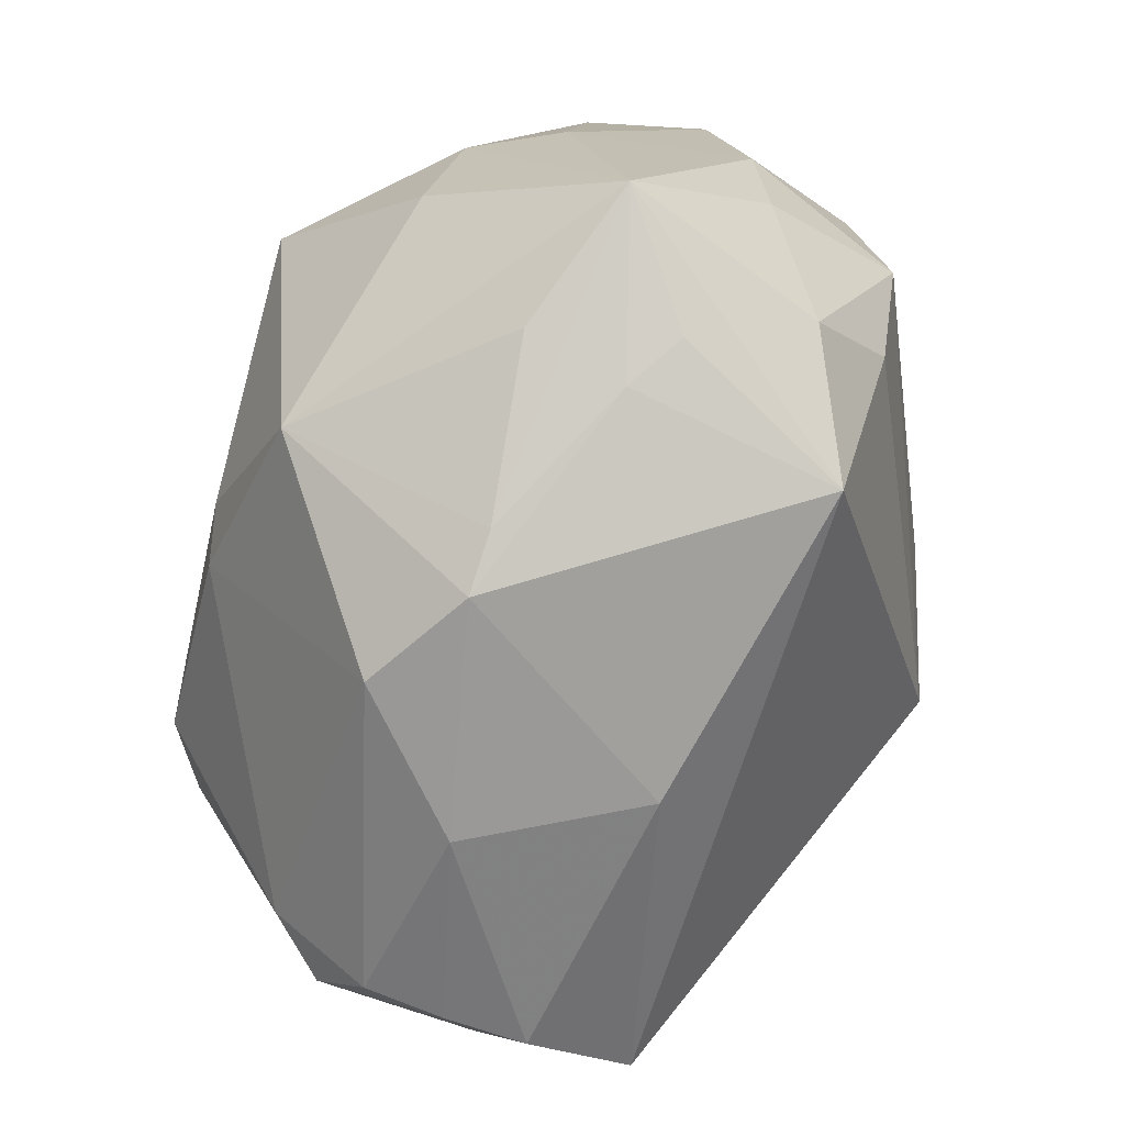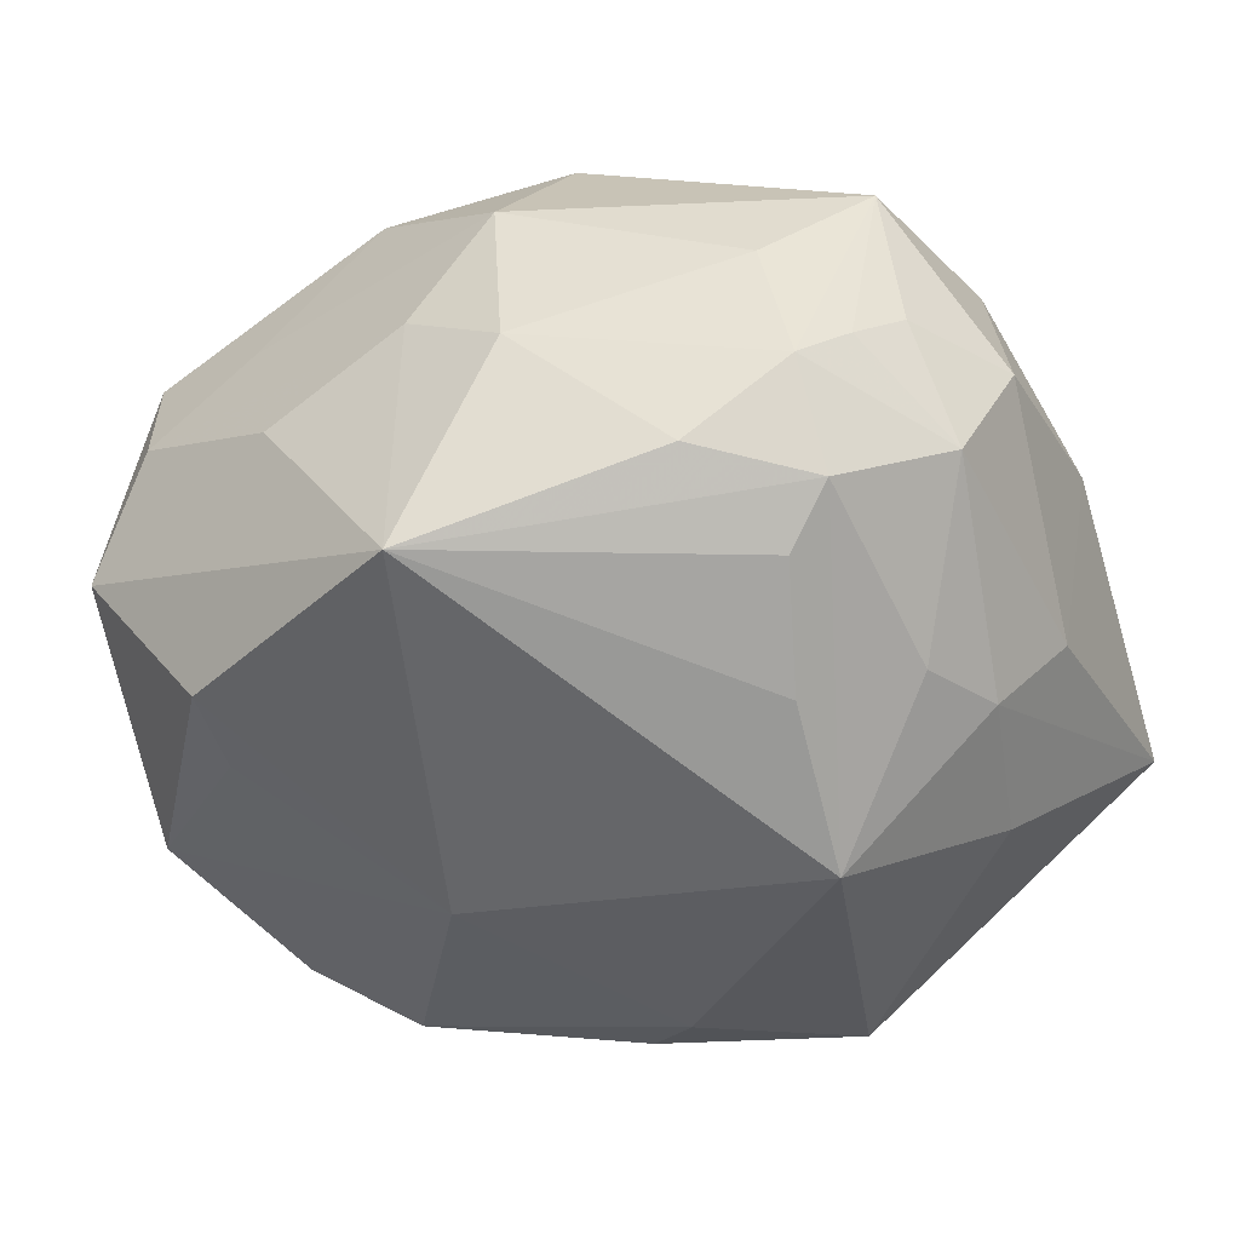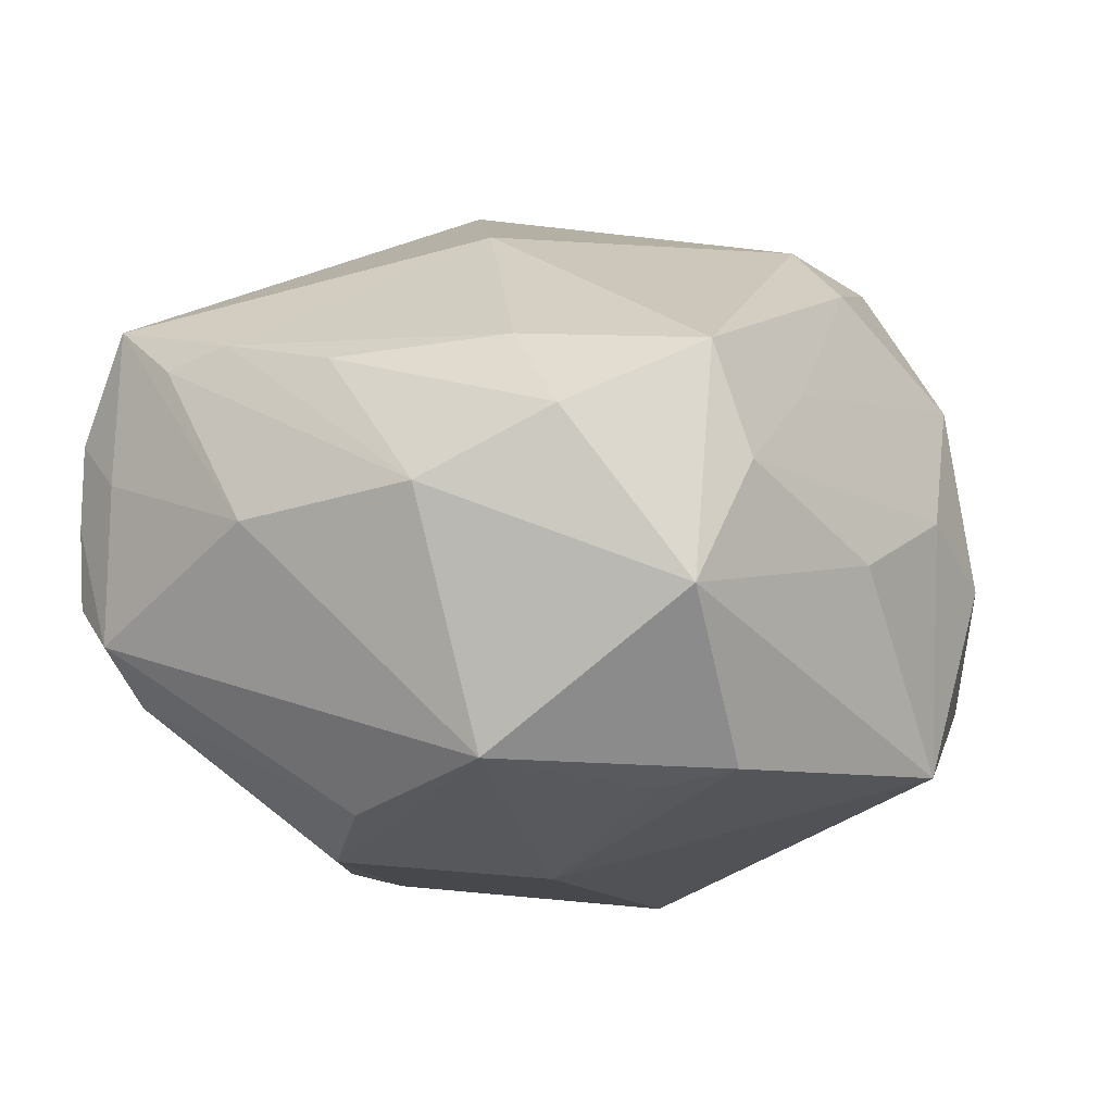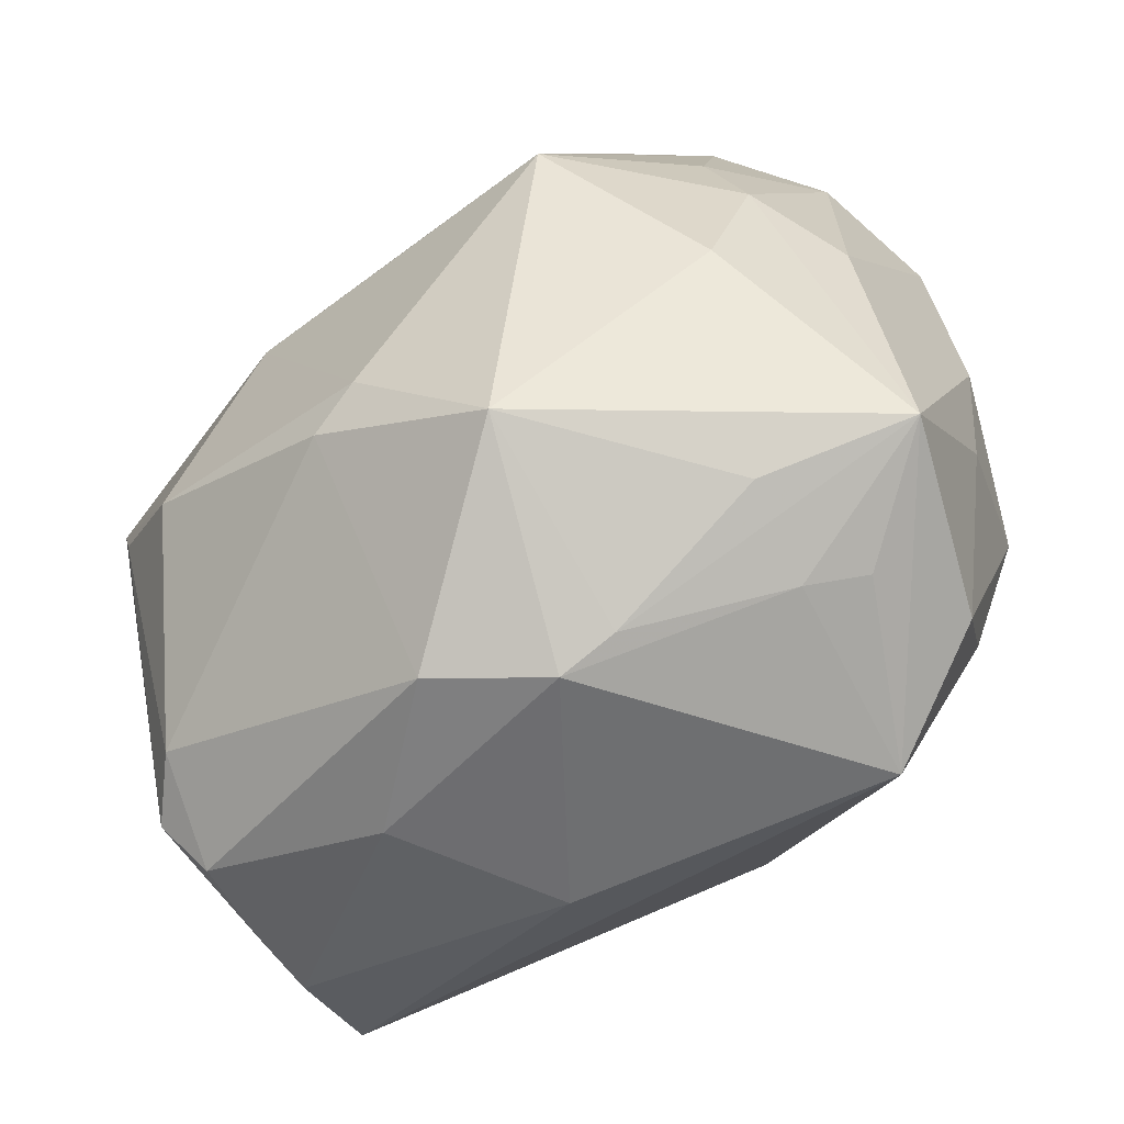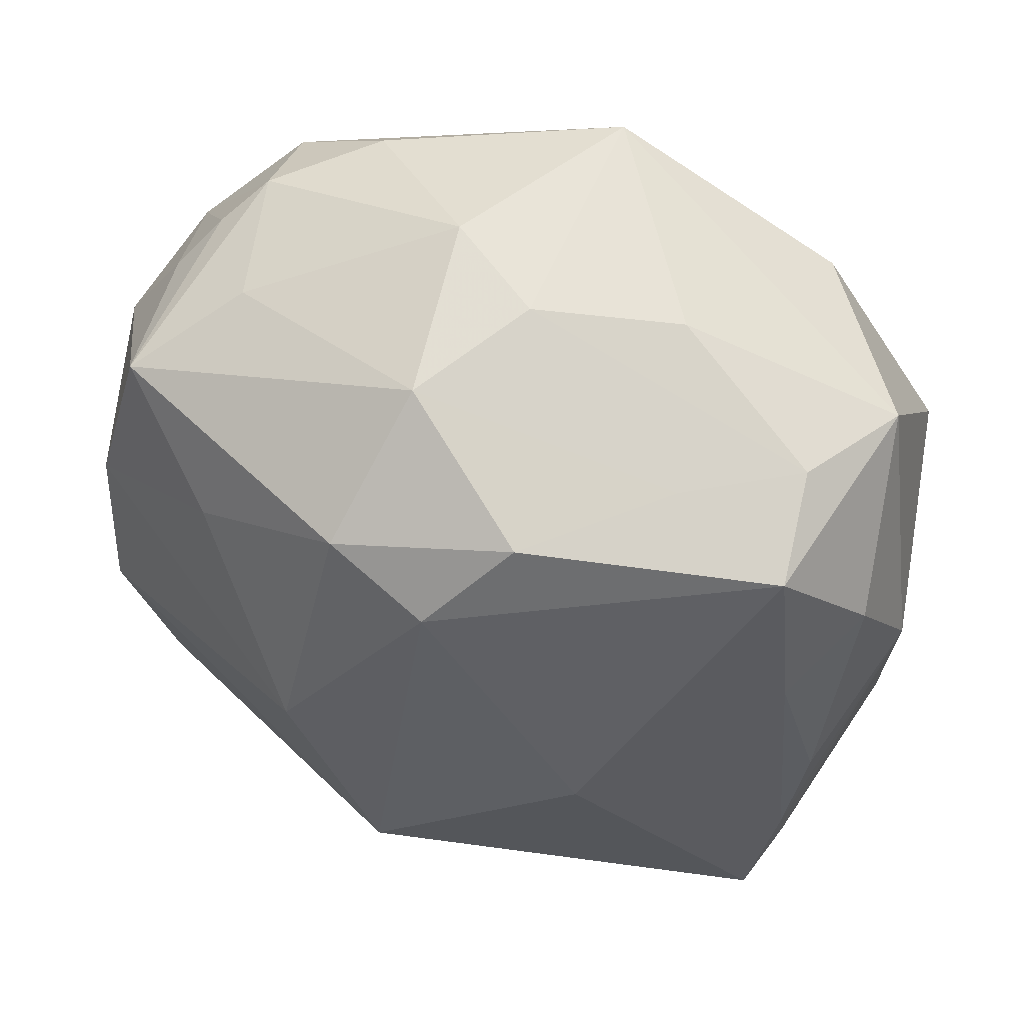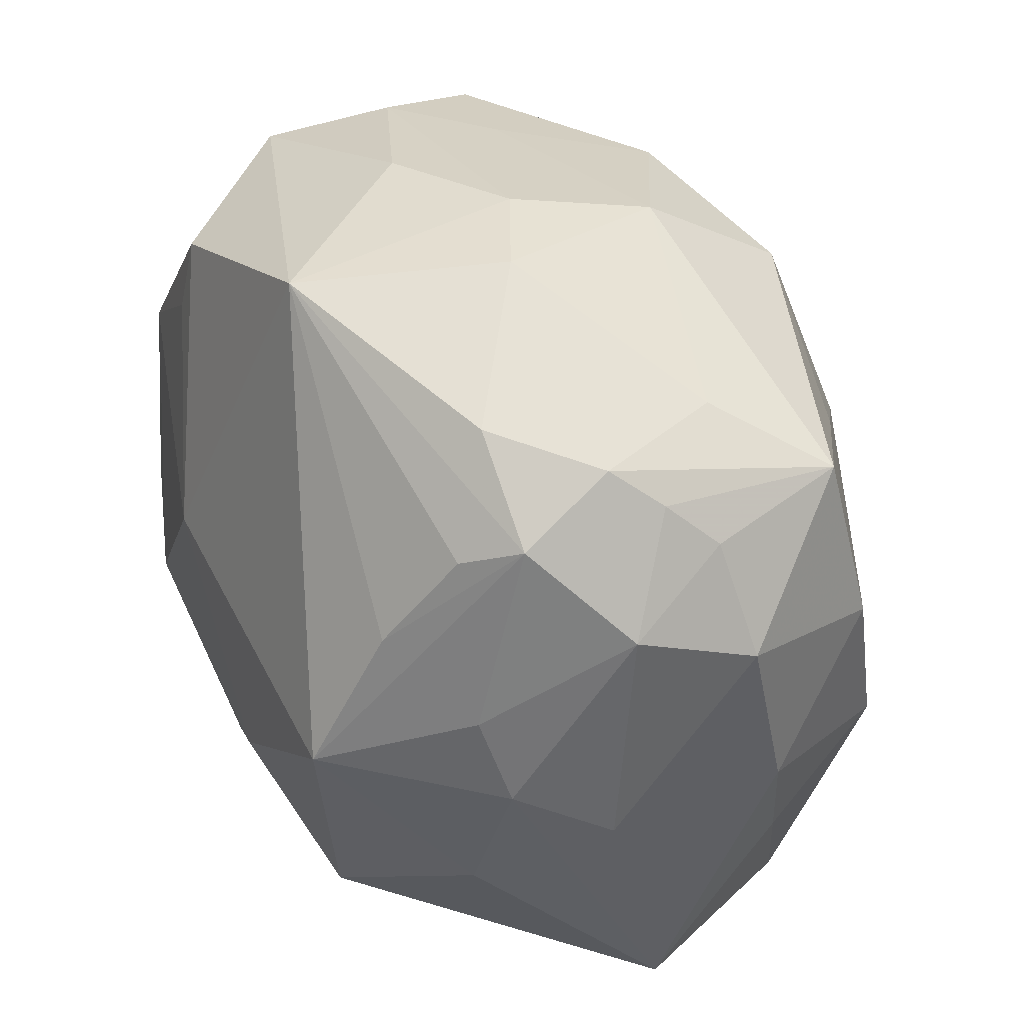
<metadata>
{"format":"obj","ext":"obj","renderer":"f3d","projection":"perspective","resolution":1024,"background":"white","views":[{"elev":-72.9,"azim":-109.8,"up":"+Y"},{"elev":-40.0,"azim":-157.3,"up":"+Z"},{"elev":-5.9,"azim":114.1,"up":"+Z"},{"elev":-60.6,"azim":-147.3,"up":"+Y"},{"elev":59.4,"azim":20.7,"up":"+Y"},{"elev":44.9,"azim":-122.7,"up":"+Y"}]}
</metadata>
<code>
v 0.03421 -0.03407 0.01008
v 0.037 -0.02908 0.005765
v 0.005499 -0.02009 -0.03093
v 0.03766 0.03005 -0.005671
v 0.04401 0.006263 0.003609
v -0.0415 -0.01218 0.006269
v -0.02622 -0.03497 -0.002586
v 0.01825 0.001581 0.03065
v 0.0338 -0.03429 -0.005576
v -0.0219 0.01748 -0.02742
v 0.01563 -0.03982 -0.003475
v 0.03541 -0.02915 0.02065
v 0.02632 0.02964 -0.02116
v 0.02679 0.0219 -0.0228
v 0.03942 0.01062 -0.02031
v 0.009055 0.03399 0.02382
v 0.03234 -0.02816 -0.015
v -0.0414 -0.02744 -0.007653
v -0.004684 0.03989 0.01415
v -0.01111 0.007672 0.03506
v -0.01191 -0.03928 -0.009455
v -0.0238 0.02132 0.02366
v -0.02505 0.02696 -0.02086
v -0.0008645 -0.008943 0.03748
v -0.02895 0.03476 -0.007152
v -0.03273 0.03133 -0.003282
v -0.03132 -0.01098 -0.02358
v 0.03281 -0.005019 -0.02517
v -0.03462 0.002954 -0.0211
v -0.03845 -0.005603 0.02012
v 0.03781 -0.02259 0.01609
v 0.0006896 -0.0169 -0.03221
v -0.01164 -0.02977 -0.02869
v -0.02745 -0.03206 -0.01209
v -0.03622 0.02731 0.0005956
v 0.03676 -0.02976 -0.009424
v -0.03997 -0.001893 -0.0128
v -0.0196 0.03636 -0.01479
v 0.003432 0.04061 -0.02166
v -0.00678 0.04222 -0.003391
v 0.04274 -0.01176 0.0009821
v 0.03162 0.03312 0.00552
v -0.03838 0.02185 -0.009916
v -0.03898 0.01149 0.01706
v 0.002088 0.02667 0.03003
v 0.04044 0.01849 0.01012
v 0.03419 -0.03436 0.002183
v 0.006683 -0.03836 0.01252
v -0.03573 -0.02894 0.01152
v 0.03526 0.01188 0.01752
v 0.002552 0.04107 0.002464
v -0.03116 0.01144 -0.02264
v -0.02597 0.03436 0.006057
v -0.008093 0.03063 0.02726
v -0.02027 0.003269 -0.03487
v -0.04337 -0.0008762 0.004472
v -0.006257 -0.04134 -0.00935
v -0.03486 0.02875 0.01468
v 0.03771 -0.01626 0.0181
v -0.02955 0.02977 -0.0165
v -0.02437 -0.03682 0.01742
v 0.02454 -0.01142 -0.02947
v -0.03322 -0.02017 0.0196
v -0.04232 0.01726 0.001151
v 0.01649 0.03868 -0.002673
v 0.02105 0.03401 0.01252
v 0.004173 -0.04017 -0.01507
v -0.03142 -0.03305 0.0006917
v 0.03914 -0.004696 0.01585
v 0.03302 0.02988 0.01614
v 0.01349 0.005857 -0.03114
f 61 12 24
f 33 27 55
f 55 27 29
f 12 61 48
f 28 15 36
f 55 39 71
f 71 39 13
f 63 61 24
f 44 20 22
f 22 58 44
f 45 20 24
f 16 45 70
f 55 60 10
f 10 39 55
f 27 33 18
f 18 29 27
f 52 60 55
f 55 29 52
f 43 25 60
f 60 52 43
f 43 52 29
f 57 48 61
f 57 33 67
f 28 36 17
f 41 15 5
f 41 36 15
f 13 15 14
f 14 71 13
f 15 71 14
f 30 20 44
f 24 20 30
f 30 63 24
f 53 19 40
f 58 19 53
f 40 25 53
f 53 25 58
f 38 39 60
f 60 25 38
f 40 39 38
f 38 25 40
f 54 19 58
f 16 19 54
f 54 45 16
f 58 22 54
f 20 45 54
f 54 22 20
f 8 45 24
f 8 70 45
f 24 12 8
f 60 39 23
f 23 10 60
f 39 10 23
f 61 63 49
f 49 18 61
f 63 30 49
f 6 18 49
f 49 30 6
f 29 18 37
f 37 43 29
f 7 57 61
f 34 18 33
f 36 47 9
f 67 17 9
f 9 17 36
f 12 48 1
f 28 17 62
f 62 15 28
f 62 71 15
f 31 41 5
f 12 41 31
f 16 70 66
f 70 42 66
f 66 19 16
f 4 42 70
f 5 15 4
f 4 15 13
f 4 65 42
f 13 39 4
f 39 65 4
f 46 69 5
f 5 4 46
f 46 4 70
f 70 8 50
f 50 46 70
f 69 46 50
f 25 43 26
f 43 35 26
f 58 25 26
f 26 35 58
f 43 37 64
f 64 35 43
f 58 35 64
f 44 58 64
f 61 18 68
f 68 7 61
f 18 7 68
f 57 7 21
f 33 57 21
f 21 34 33
f 21 7 18
f 18 34 21
f 36 41 2
f 2 47 36
f 2 1 47
f 2 41 12
f 12 1 2
f 47 1 11
f 67 9 11
f 11 9 47
f 11 1 48
f 11 57 67
f 48 57 11
f 3 62 17
f 67 33 3
f 3 17 67
f 12 31 59
f 69 50 59
f 5 69 59
f 59 31 5
f 59 8 12
f 59 50 8
f 42 65 51
f 19 66 51
f 51 66 42
f 40 19 51
f 51 39 40
f 51 65 39
f 56 37 18
f 56 64 37
f 56 18 6
f 44 64 56
f 56 30 44
f 6 30 56
f 62 3 32
f 55 71 32
f 71 62 32
f 32 33 55
f 32 3 33

</code>
